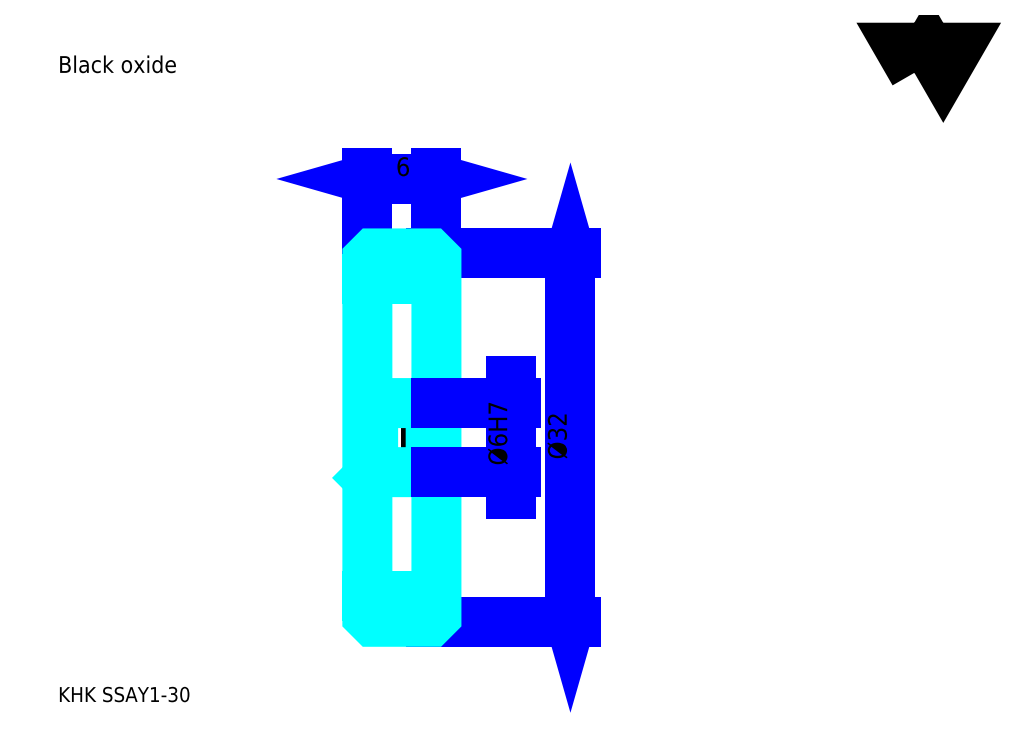
<metadata>
{"format":"dxf","ext":"dxf","renderer":"ezdxf+matplotlib","layout":"modelspace","background":"white","min_lineweight":24,"dpi":150}
</metadata>
<code>
0
SECTION
2
ENTITIES
0
TEXT
8
0
10
3.234
20
3.557
40
1.293
41
1
1
KHK SSAY1-30
7
KANJI
50
0
51
0
0
TEXT
8
0
10
3.234
20
1.617
40
1.293
41
1
1

7
KANJI
50
0
51
0
0
TEXT
8
0
10
3.234
20
58.21
40
1.455
41
1
1
Black oxide
7
KANJI
50
0
51
0
0
POLYLINE
8
0
66
     1
70
     2
0
VERTEX
8
0
10
77.61
20
58.21
0
VERTEX
8
0
10
76.35
20
60.39
0
VERTEX
8
0
10
81.39
20
60.39
0
VERTEX
8
0
10
80.13
20
58.21
0
VERTEX
8
0
10
78.87
20
60.39
0
VERTEX
8
0
10
77.61
20
58.21
0
SEQEND
0
LINE
8
0
10
47.74
20
42.52
11
47.74
21
10.52
0
POLYLINE
8
0
66
     1
70
     2
0
VERTEX
8
0
10
48.07
20
41.39
0
VERTEX
8
0
10
47.74
20
42.52
0
VERTEX
8
0
10
47.42
20
41.39
0
SEQEND
0
POLYLINE
8
0
66
     1
70
     2
0
VERTEX
8
0
10
47.42
20
11.65
0
VERTEX
8
0
10
47.74
20
10.52
0
VERTEX
8
0
10
48.07
20
11.65
0
SEQEND
0
LINE
8
0
10
36.1
20
42.52
11
48.23
21
42.52
0
LINE
8
0
10
36.1
20
10.52
11
48.23
21
10.52
0
TEXT
8
0
10
47.42
20
24.62
40
1.617
41
1
1
%%c32
7
KANJI
50
90
51
0
0
LINE
8
0
10
30.1
20
48.99
11
36.1
21
48.99
0
POLYLINE
8
0
66
     1
70
     2
0
VERTEX
8
0
10
31.23
20
49.31
0
VERTEX
8
0
10
30.1
20
48.99
0
VERTEX
8
0
10
31.23
20
48.67
0
SEQEND
0
POLYLINE
8
0
66
     1
70
     2
0
VERTEX
8
0
10
34.97
20
48.67
0
VERTEX
8
0
10
36.1
20
48.99
0
VERTEX
8
0
10
34.97
20
49.31
0
SEQEND
0
LINE
8
0
10
30.1
20
42.52
11
30.1
21
49.48
0
LINE
8
0
10
36.1
20
42.52
11
36.1
21
49.48
0
TEXT
8
0
10
32.58
20
49.25
40
1.617
41
1
1
6
7
KANJI
50
0
51
0
0
LINE
8
DASHDOT
10
29.13
20
41.52
11
37.07
21
41.52
0
LINE
8
DASHDOT
10
29.13
20
11.52
11
37.07
21
11.52
0
LINE
8
DASHDOT
10
29.13
20
26.52
11
37.07
21
26.52
0
LINE
8
0
10
35.6
20
10.52
11
36.1
21
10.52
0
LINE
8
0
10
35.6
20
42.52
11
36.1
21
42.52
0
LINE
8
0
10
36.1
20
42.02
11
36.1
21
42.52
0
LINE
8
0
10
30.1
20
42.02
11
30.1
21
42.52
0
LINE
8
0
10
30.1
20
40.27
11
36.1
21
40.27
0
LINE
8
0
10
30.1
20
12.77
11
36.1
21
12.77
0
LINE
8
0
10
36.1
20
30.02
11
35.6
21
29.52
0
LINE
8
0
10
36.1
20
23.02
11
35.6
21
23.52
0
LINE
8
0
10
30.1
20
23.02
11
30.6
21
23.52
0
POLYLINE
8
0
66
     1
70
     2
0
VERTEX
8
0
10
30.1
20
23.02
0
VERTEX
8
0
10
30.1
20
11.02
0
VERTEX
8
0
10
30.6
20
10.52
0
VERTEX
8
0
10
35.6
20
10.52
0
VERTEX
8
0
10
36.1
20
11.02
0
VERTEX
8
0
10
36.1
20
42.02
0
VERTEX
8
0
10
35.6
20
42.52
0
VERTEX
8
0
10
30.6
20
42.52
0
VERTEX
8
0
10
30.1
20
42.02
0
VERTEX
8
0
10
30.1
20
23.02
0
SEQEND
0
POLYLINE
8
0
66
     1
70
     2
0
VERTEX
8
0
10
30.1
20
30.02
0
VERTEX
8
0
10
30.6
20
29.52
0
VERTEX
8
0
10
30.6
20
23.52
0
VERTEX
8
0
10
35.6
20
23.52
0
VERTEX
8
0
10
35.6
20
29.52
0
VERTEX
8
0
10
30.6
20
29.52
0
SEQEND
0
LINE
8
0
10
42.57
20
21.58
11
42.57
21
31.46
0
POLYLINE
8
0
66
     1
70
     2
0
VERTEX
8
0
10
42.24
20
30.65
0
VERTEX
8
0
10
42.57
20
29.52
0
VERTEX
8
0
10
42.89
20
30.65
0
SEQEND
0
POLYLINE
8
0
66
     1
70
     2
0
VERTEX
8
0
10
42.89
20
22.39
0
VERTEX
8
0
10
42.57
20
23.52
0
VERTEX
8
0
10
42.24
20
22.39
0
SEQEND
0
LINE
8
0
10
36.1
20
29.52
11
43.05
21
29.52
0
LINE
8
0
10
36.1
20
23.52
11
43.05
21
23.52
0
TEXT
8
0
10
42.24
20
24.1
40
1.617
41
1
1
%%c6H7
7
KANJI
50
90
51
0
0
ENDSEC
0
EOF

</code>
